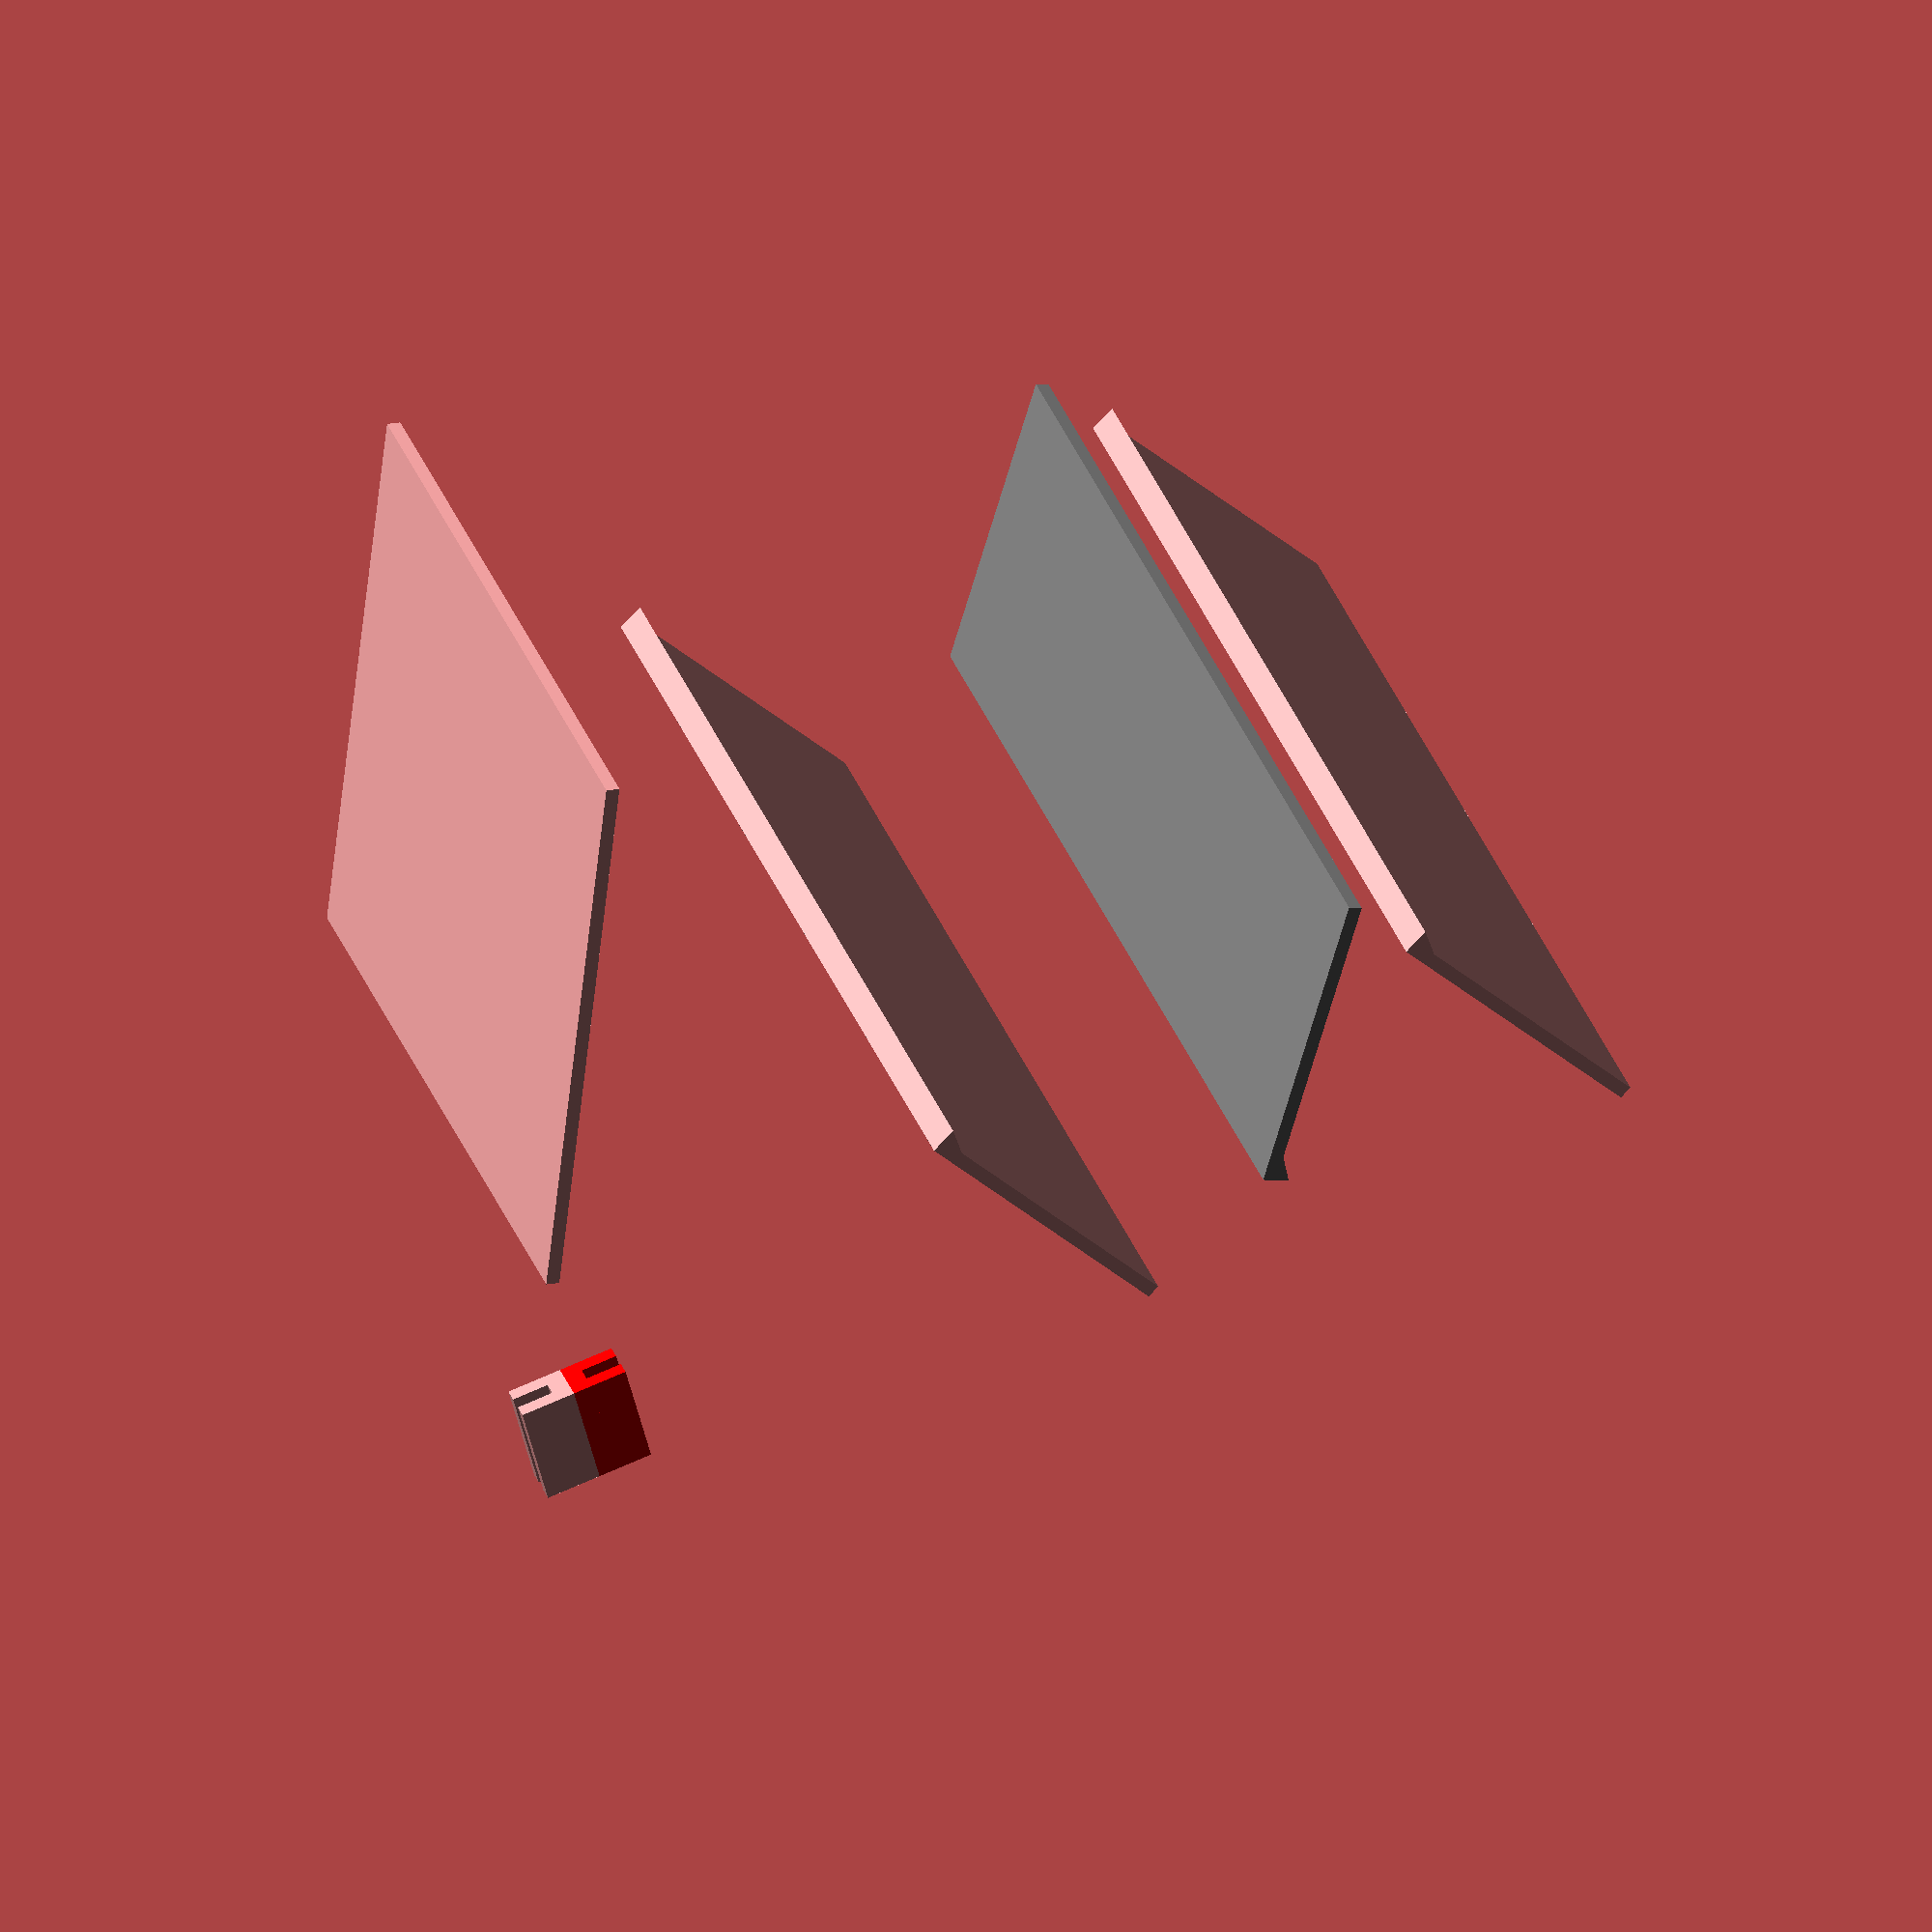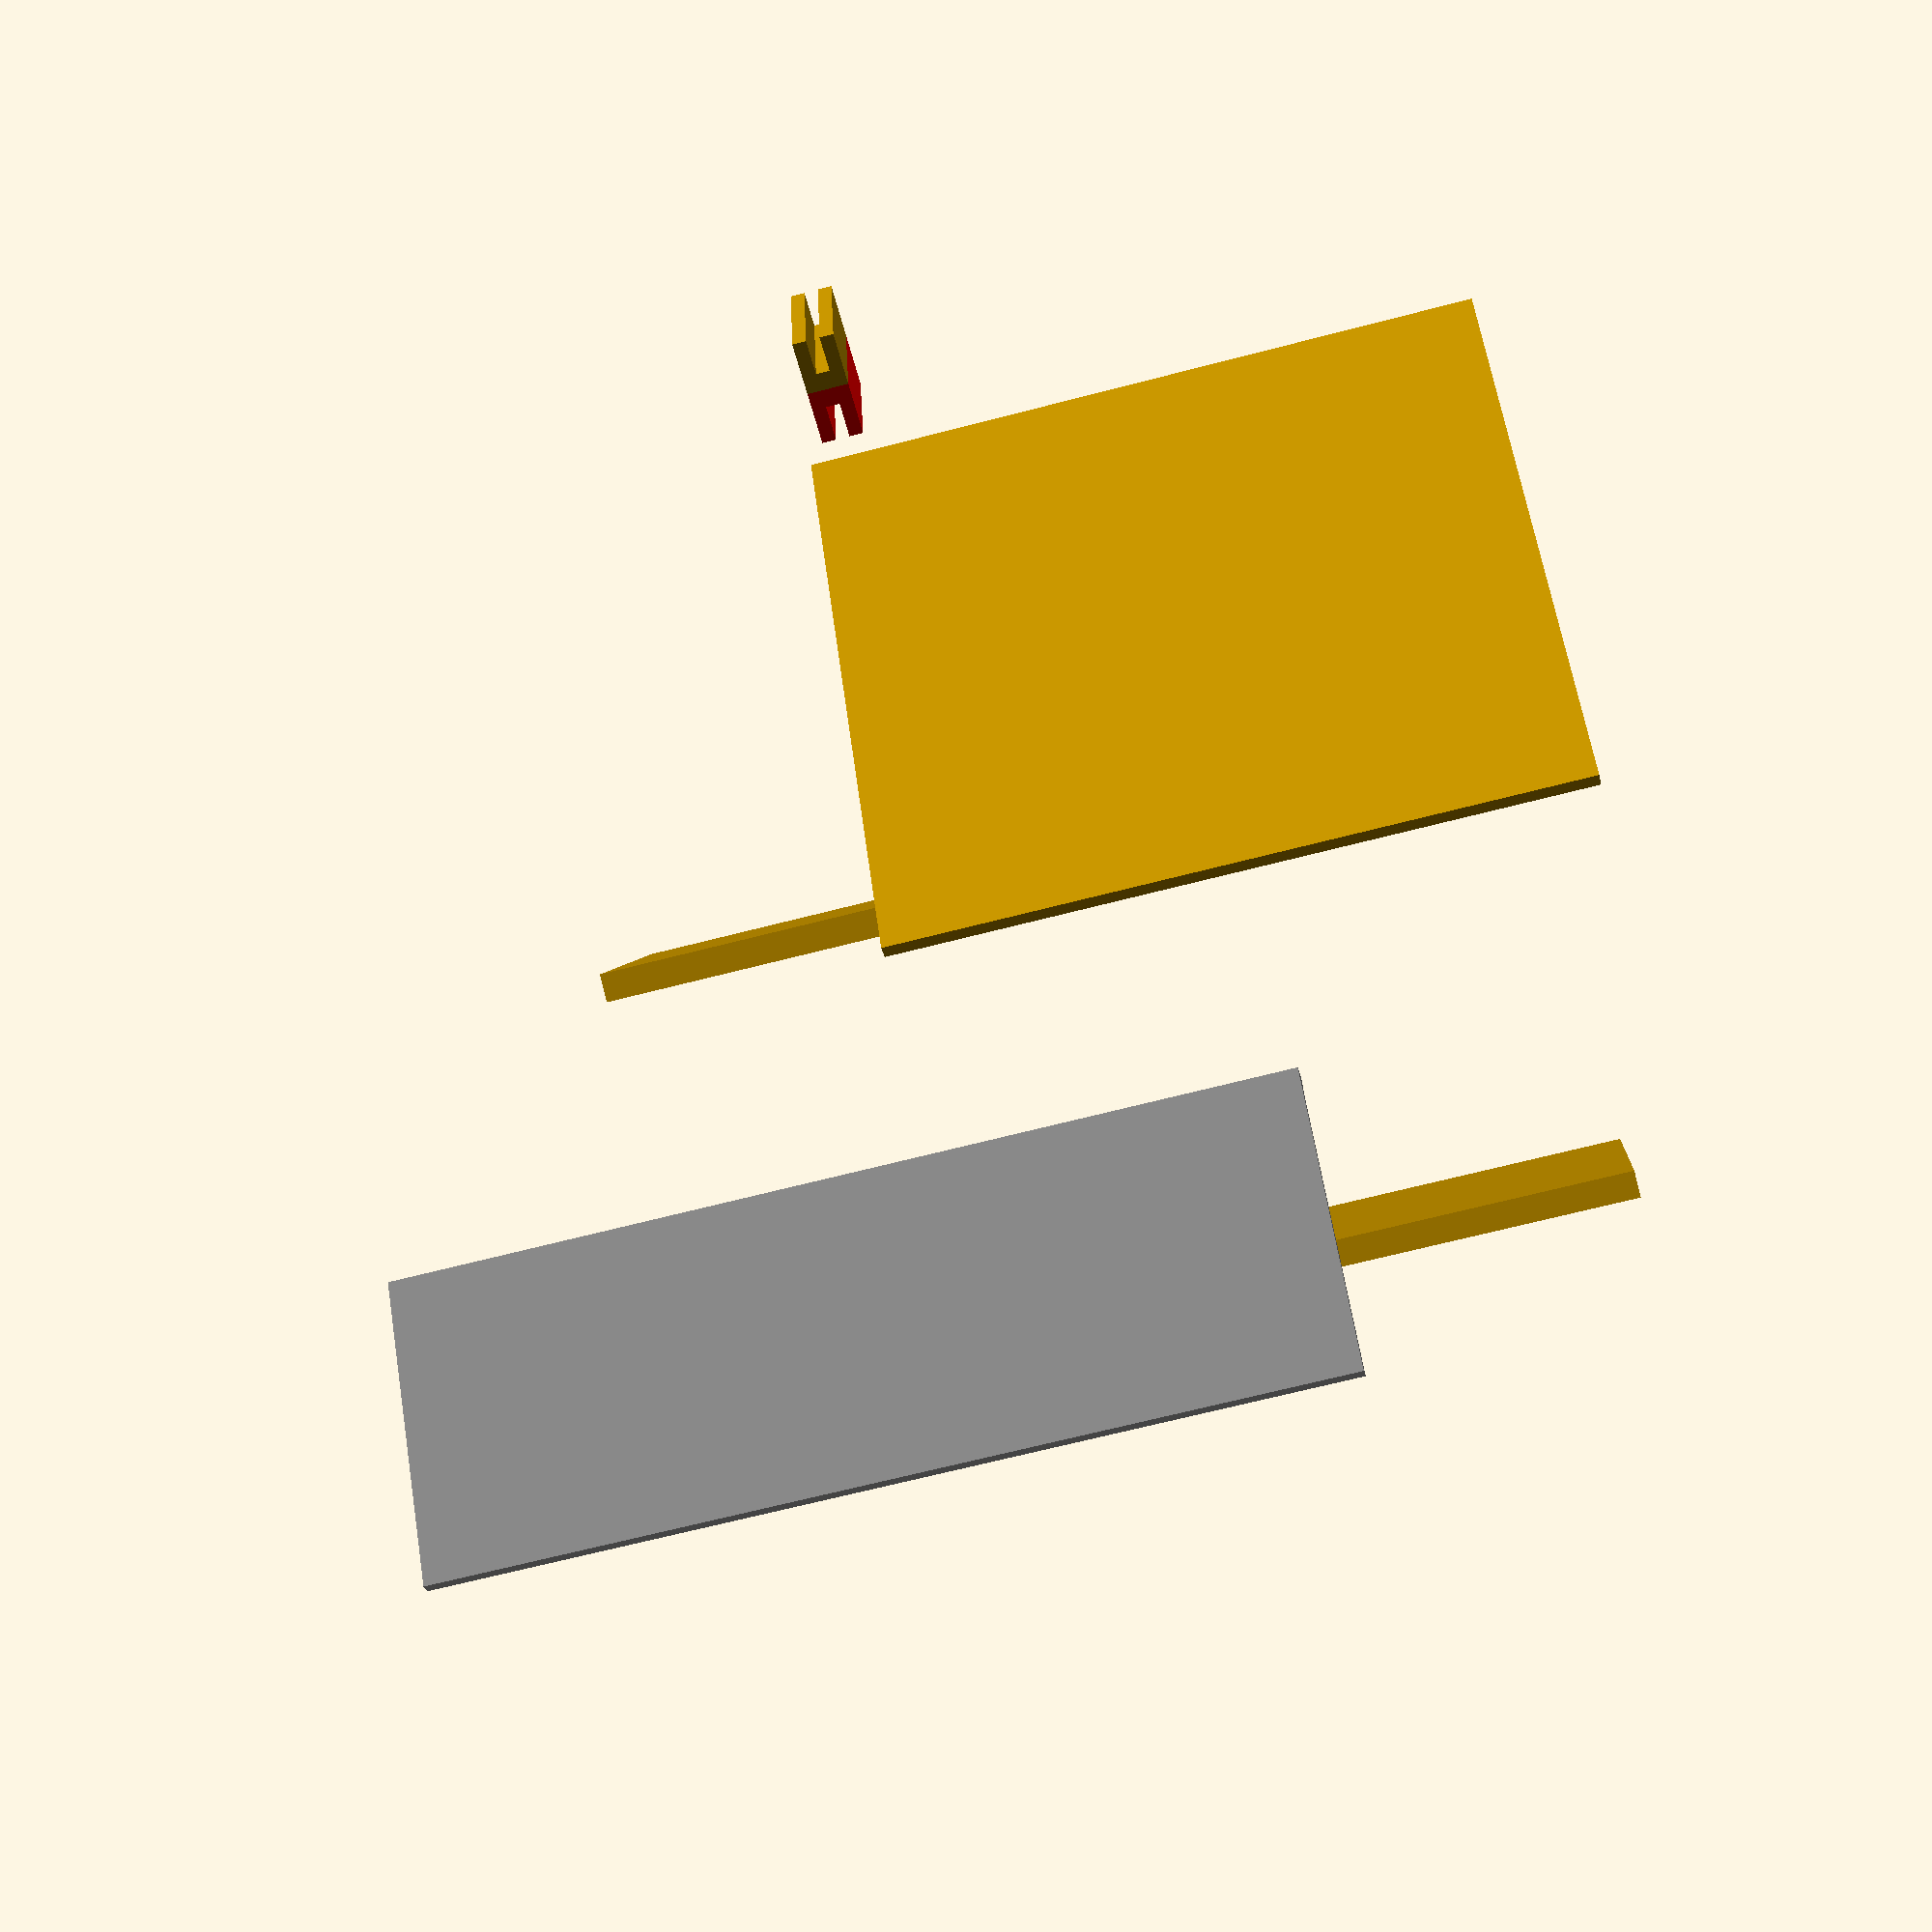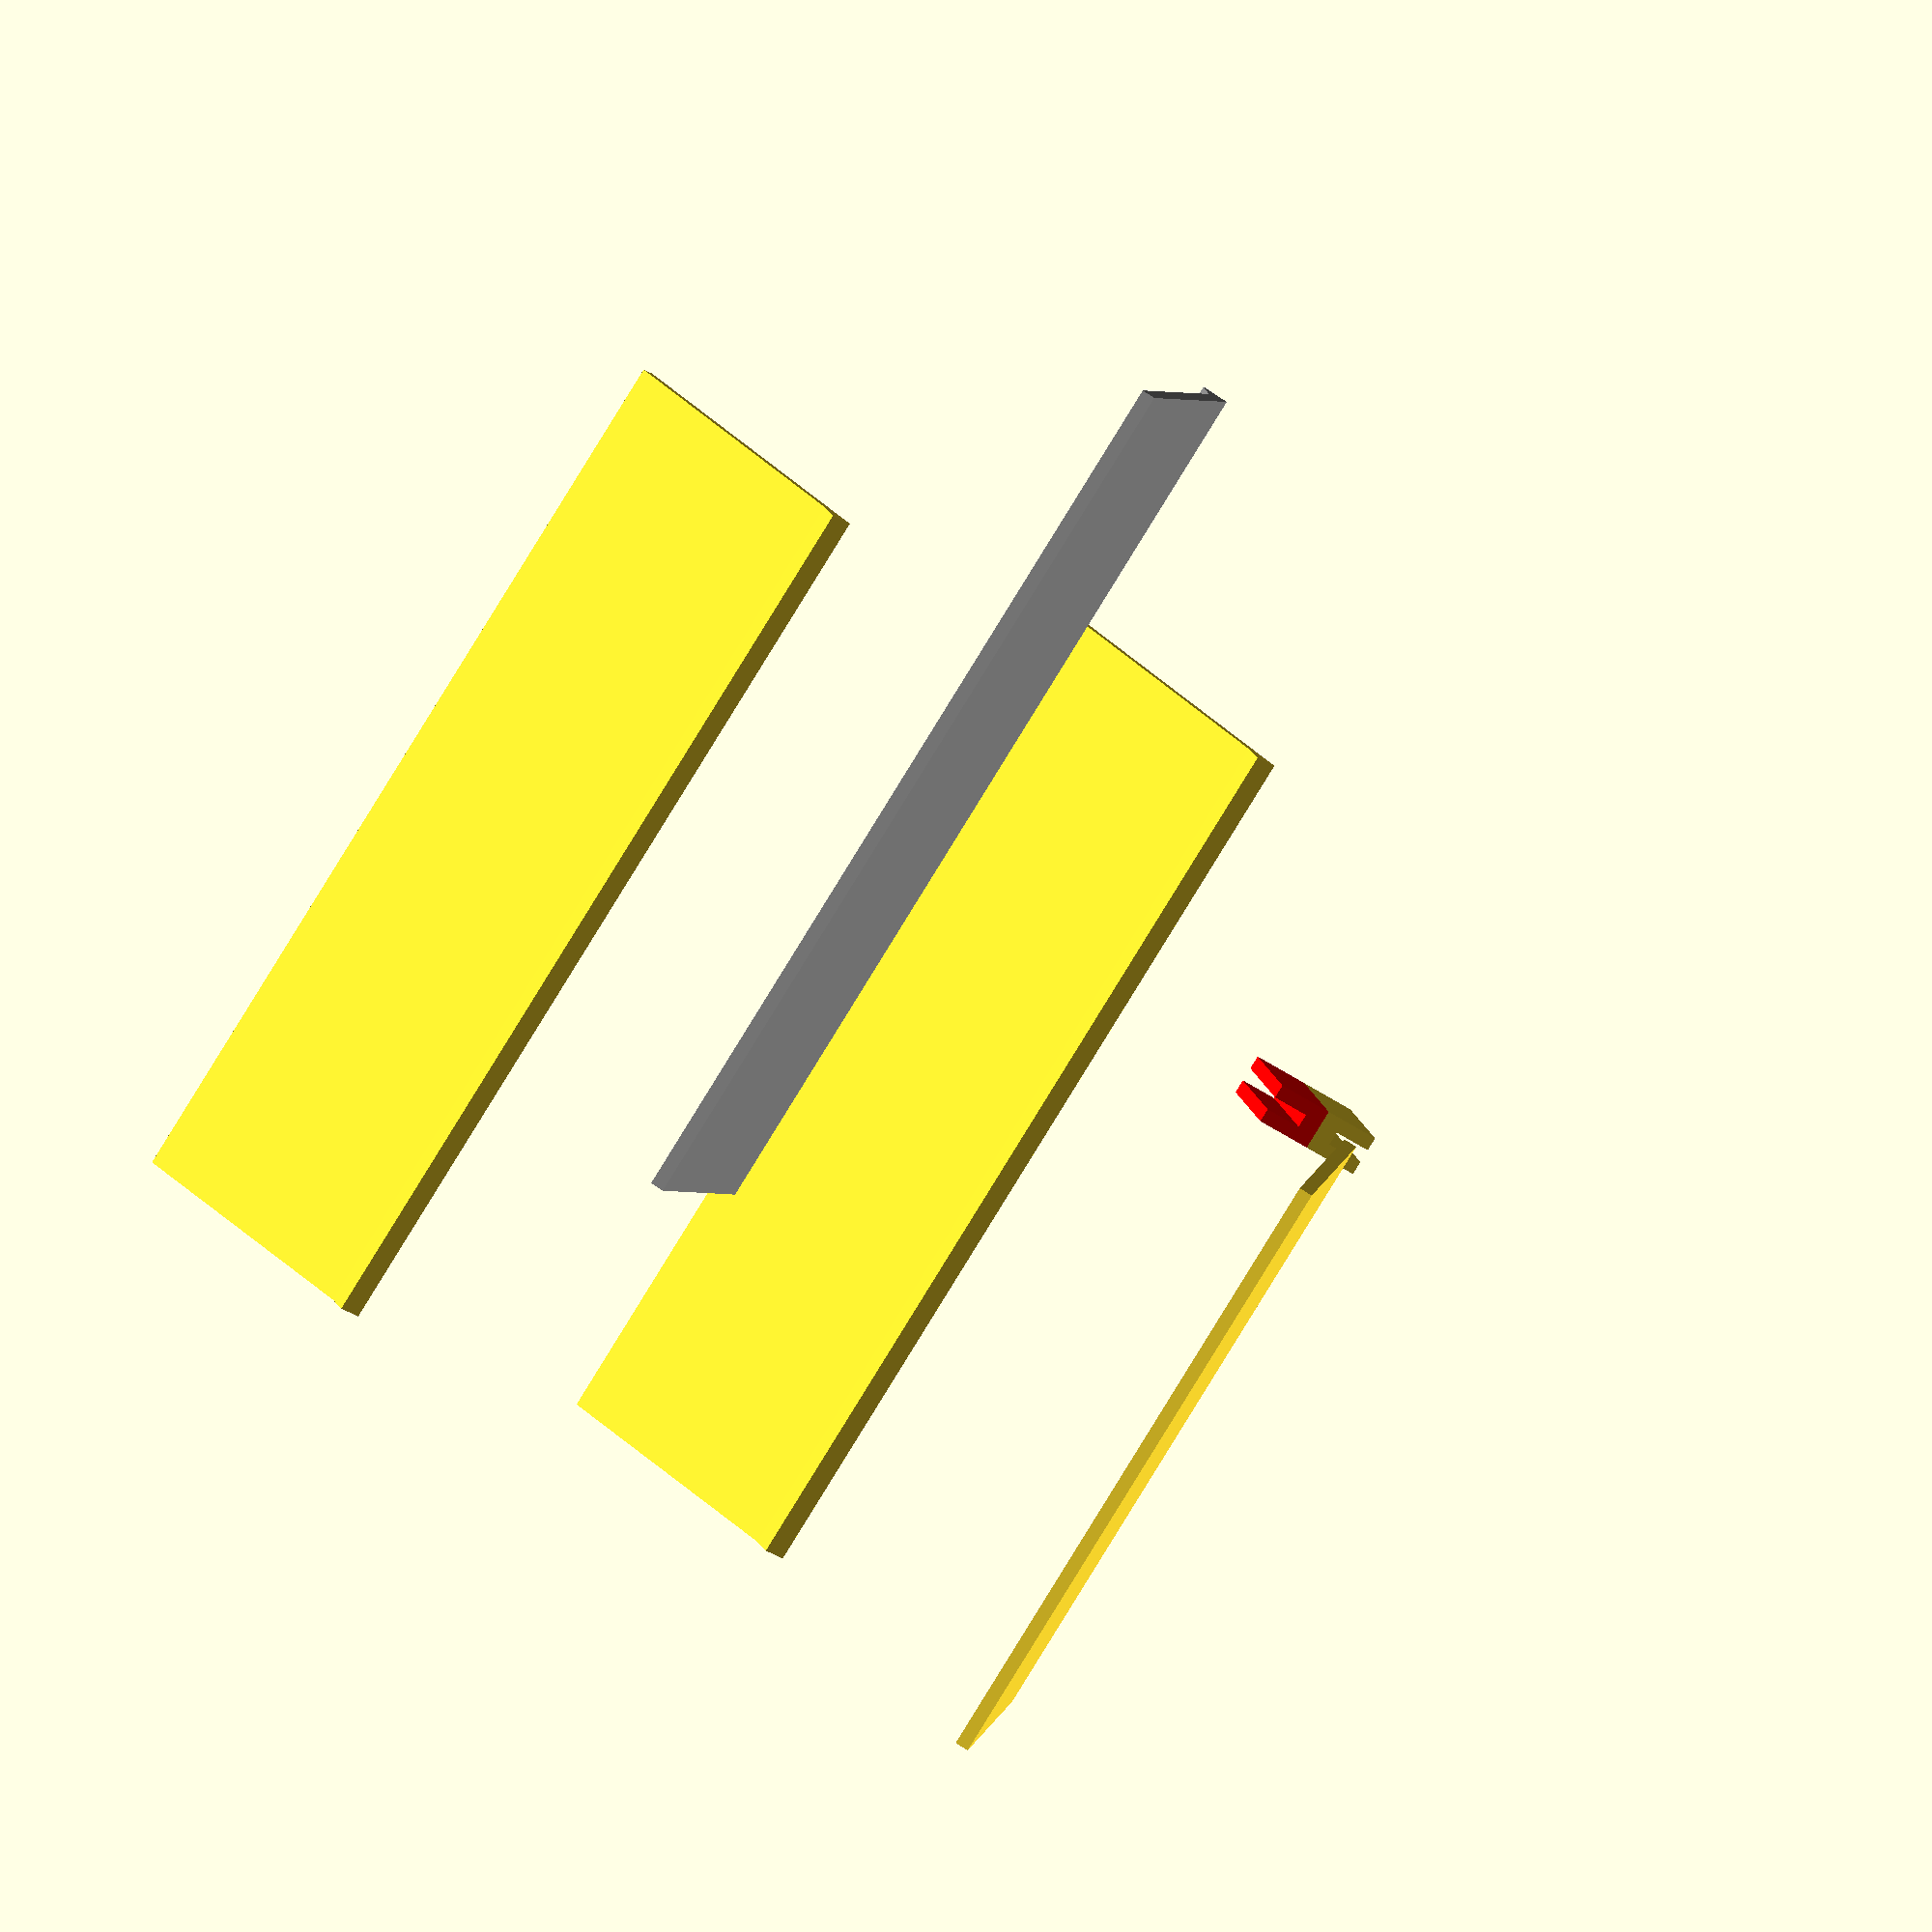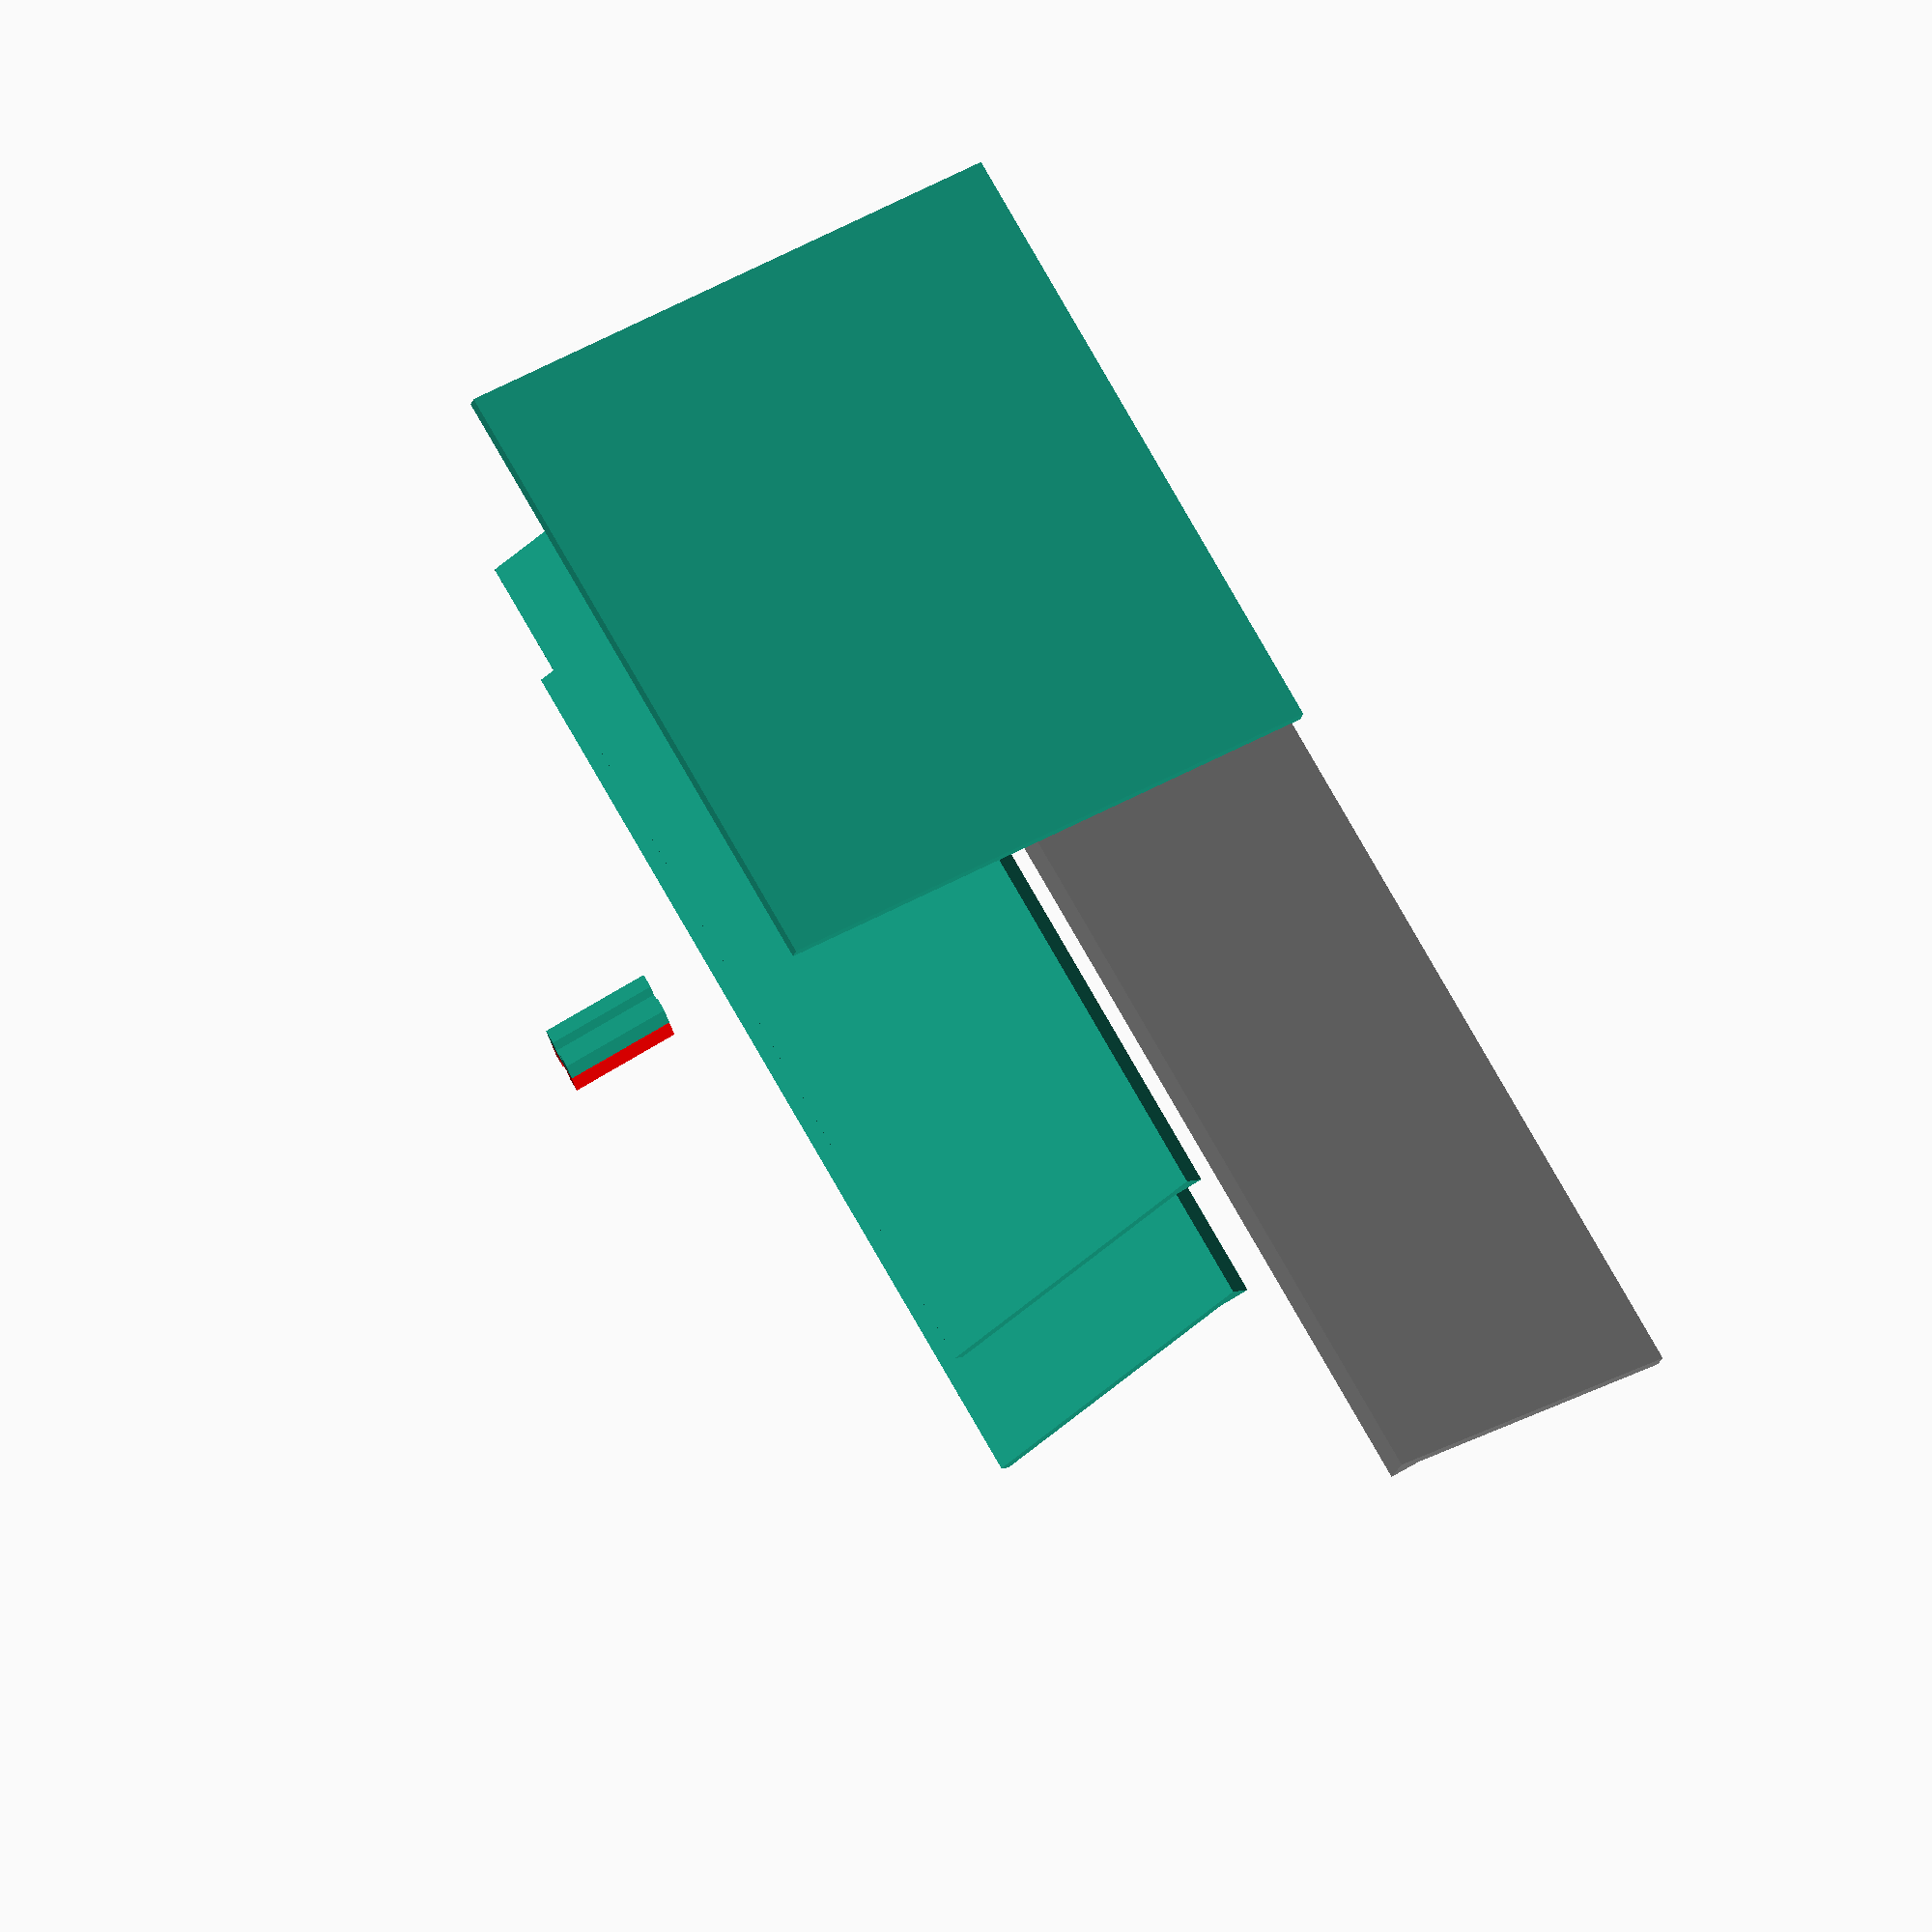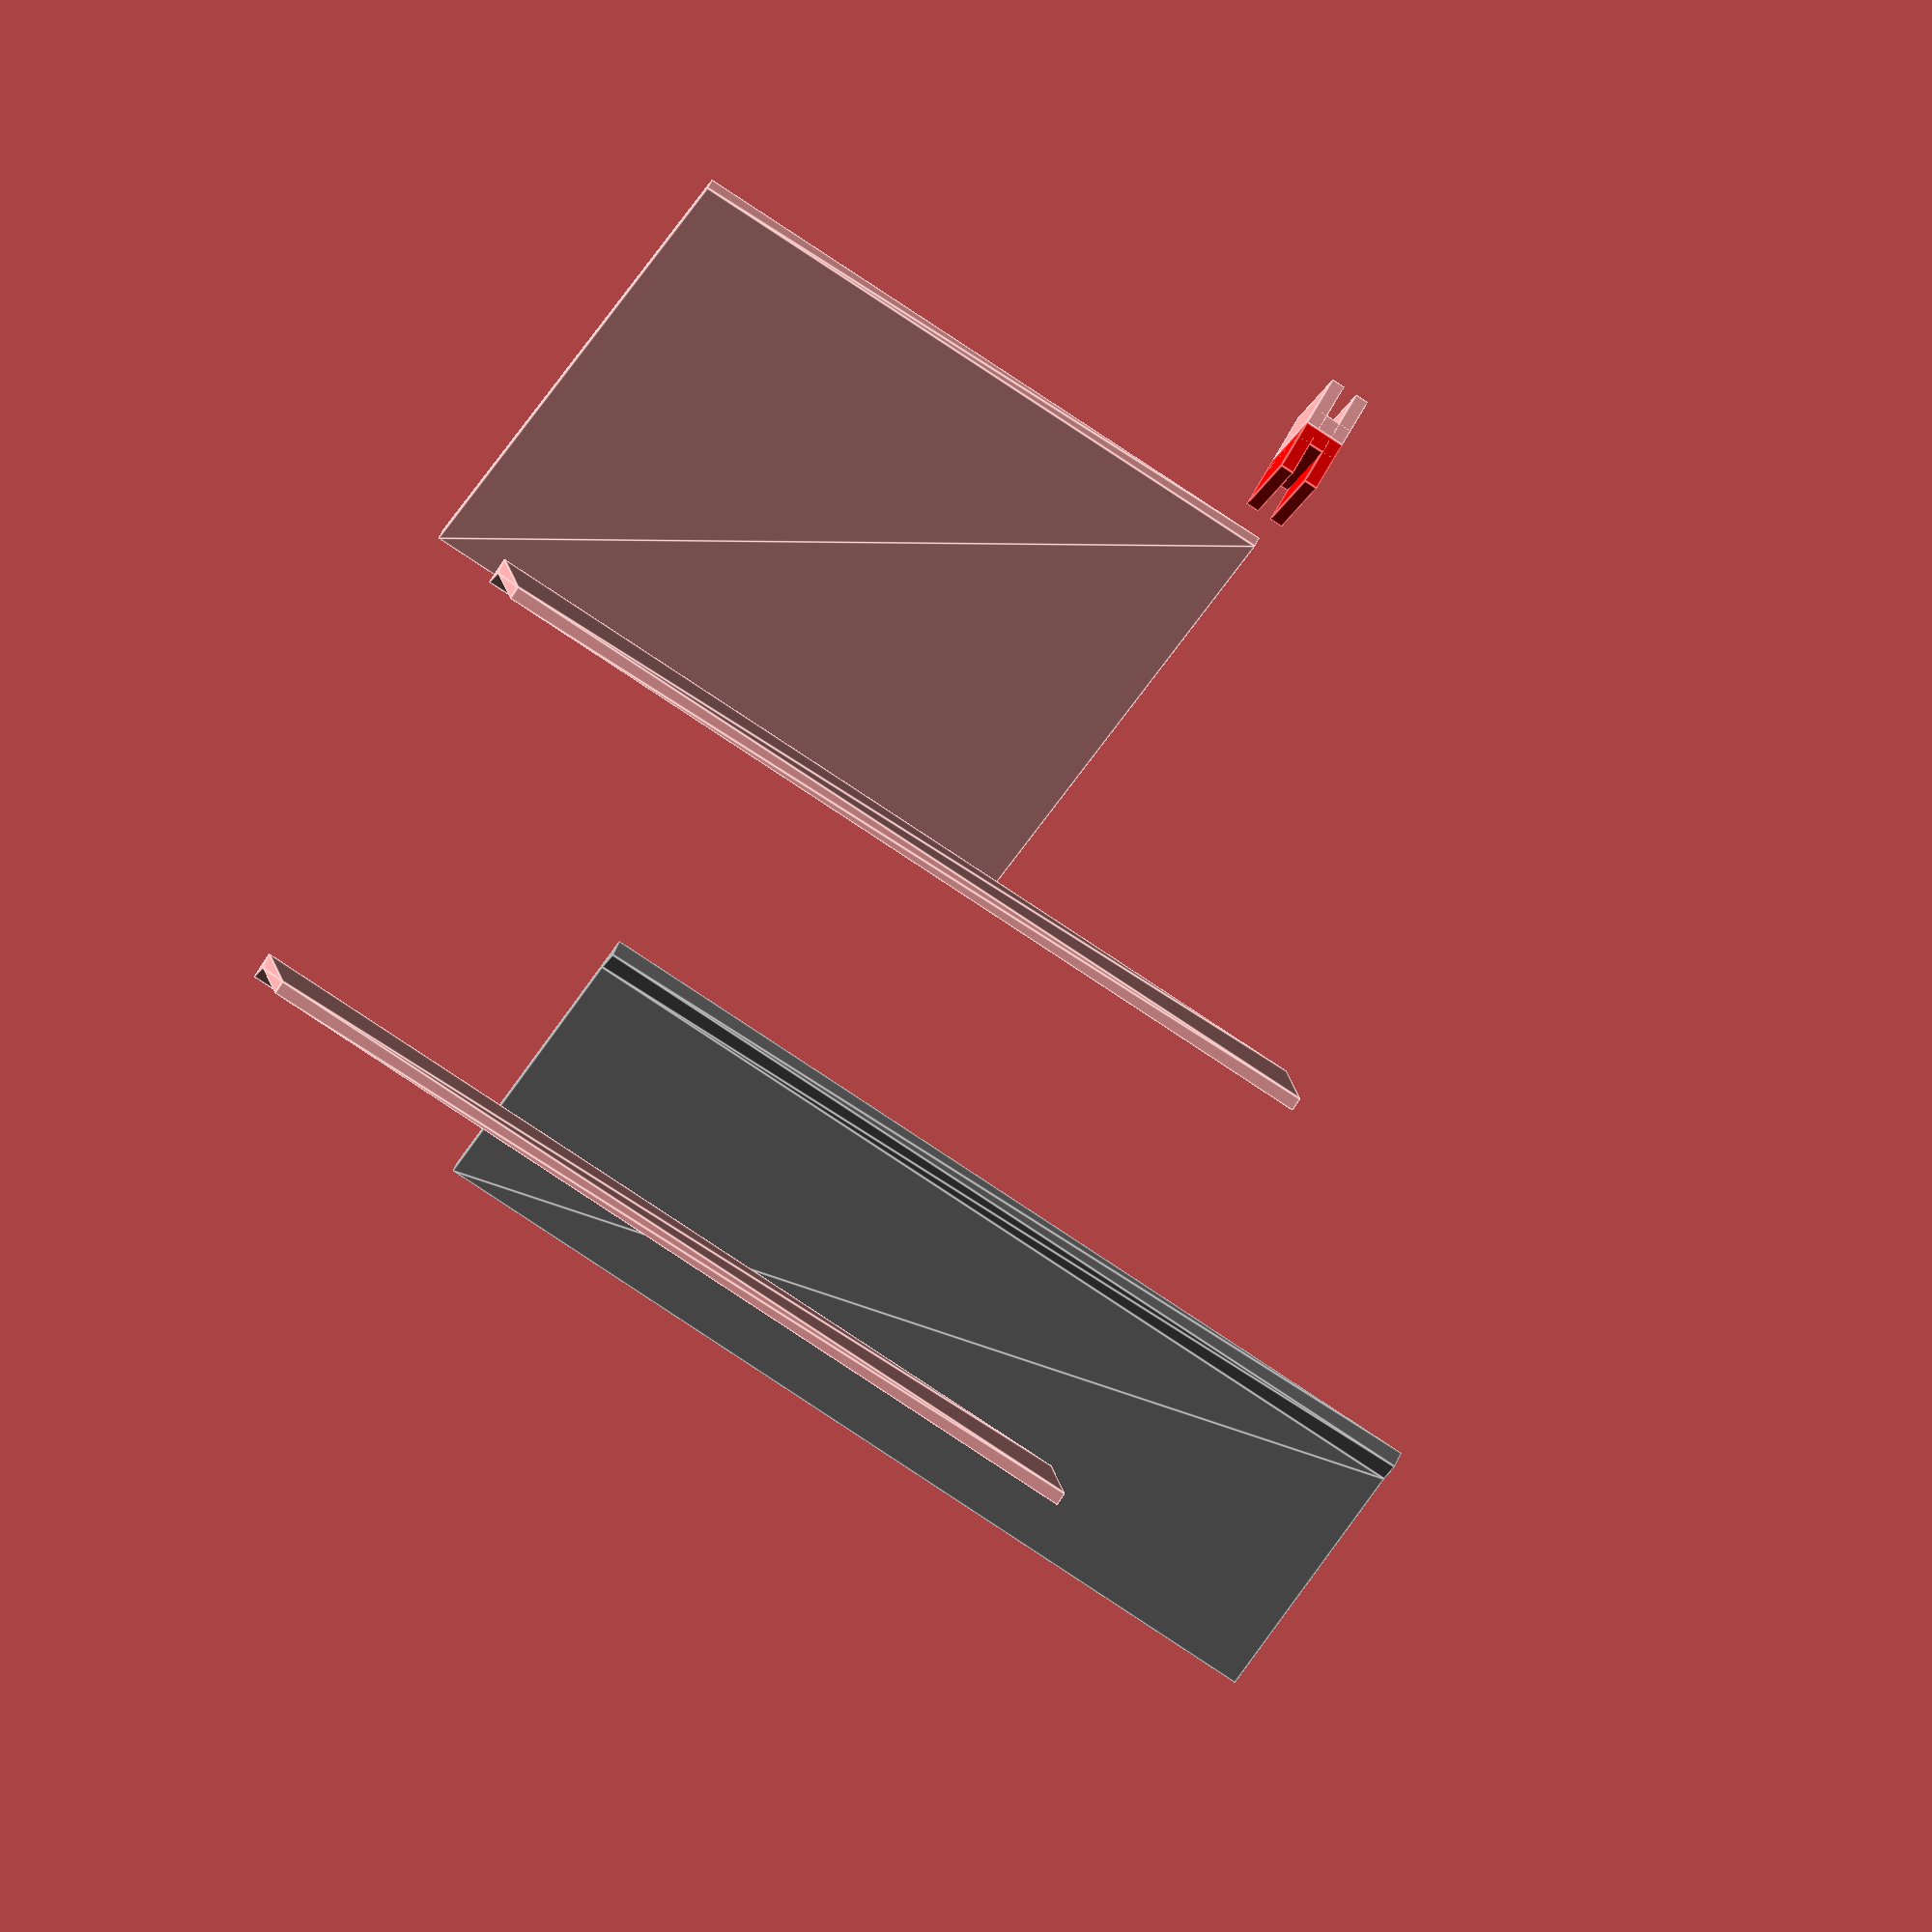
<openscad>
clipHeightAboveWall = 4.00 ; // mm
towerHeight=120 ;
towerDepth=70 ;
towerWidth=70 ;
wallThickness = 2.00 ; // mm
baffleThickness = 1.50 ; // mm
baffleDepth     = 35.00 ; //mm
diceOpening = 26 ;

baffle1poly = [ [0,0],[0,baffleDepth],[2*baffleThickness,baffleDepth],
                [baffleThickness,baffleDepth-2*baffleThickness],[baffleThickness,0]] ;
baffle2poly = [[0,0],[0,baffleDepth],[2*baffleThickness,baffleDepth],
               [baffleThickness,baffleDepth-2*baffleThickness],[baffleThickness,0]] ;
exitRampPoly = [[0,0],[0,64],[baffleThickness,64],[baffleThickness,0]] ;  

module genShape(shapeWidth,ShapeOutline,ShapePoints) {
        linear_extrude(shapeWidth) polygon(points=ShapeOutline, paths=ShapePoints,convexity=10) ;
}

module towerFront(towerWidth, towerHeight, wallThickness,diceOpening) {

    translate([0,diceOpening,0])cube([wallThickness,towerHeight-diceOpening, towerWidth]) ;
 
}

module towerBack(towerWidth, towerHeight, wallThickness, towerDepth) {

    translate([towerDepth-wallThickness,0,wallThickness])cube([wallThickness,towerHeight, towerWidth]) ;
 
}

module towerSideLeft(towerDepth, towerHeight, wallThickness) {
    //side plate
    cube([towerDepth, towerHeight, wallThickness]) ;
    
    //Exit ramp clips
    translate([21,8.75,0])rotate([0,0,-70])color("red") baffleClip(clipWidth=12) ;
    translate([55,21,0])rotate([0,0,-70])color("red") baffleClip(clipWidth=12) ;

    //top ramp clips     
    translate([2,110,0])rotate([0,0,60])color("orange") baffleClip(clipWidth=12) ;
    translate([20,100,0])rotate([0,0,60])color("orange") baffleClip(clipWidth=10) ;

    //middle ramp clips     
    translate([towerDepth-5,86.5,0])rotate([0,0,-60])color("white") baffleClip(clipWidth=12) ;
    translate([towerDepth-22,76.5,0])rotate([0,0,-60])color("white") baffleClip(clipWidth=10) ;

    //bottom ramp clips     
    translate([2,55,0])rotate([0,0,60])color("orange") baffleClip(clipWidth=12) ;
    translate([20,45,0])rotate([0,0,60])color("orange") baffleClip(clipWidth=10) ;

}


module towerSideRight(towerDepth, towerHeight, wallThickness) {
    //side plate
    translate([0,0,towerDepth])cube([towerDepth, towerHeight, wallThickness]) ;
    
    //Exit ramp clips
    translate([21,8.75,towerDepth])rotate([0,180,-70])color("brown") baffleClip(clipWidth=12) ;
    translate([55,21,towerDepth])rotate([0,180,-70])color("brown") baffleClip(clipWidth=12) ;

    //top ramp clips     
    translate([2,110,towerDepth])rotate([0,180,60])color("brown") baffleClip(clipWidth=12) ;
    translate([20,100,towerDepth])rotate([0,180,60])color("brown") baffleClip(clipWidth=10) ;

    //middle ramp clips     
    translate([towerDepth-5,86.5,towerDepth])rotate([0,180,-60])color("brown") baffleClip(clipWidth=12) ;
    translate([towerDepth-22,76.5,towerDepth])rotate([0,180,-60])color("brown") baffleClip(clipWidth=10) ;

    //bottom ramp clips     
    translate([2,55,towerDepth])rotate([0,180,60])color("brown") baffleClip(clipWidth=12) ;
    translate([20,45,towerDepth])rotate([0,180,60])color("brown") baffleClip(clipWidth=10) ;

}

module towerBase(towerDepth,towerWidth, wallThickness){
    translate([-2,0,-2])rotate([90,0,0])cube([towerDepth+2*wallThickness, towerWidth+2*wallThickness, wallThickness]) ;
}

module cornerClip(shapeWidth) {

   //cornerClipPoints
    x0=0 ; x1=wallThickness-0.05; x2=2*wallThickness-0.05 ; x3= 3*wallThickness; x4=x3+clipHeightAboveWall ;
    y0=0 ; y1=x2 ; y2=x4-x2;y3=x4-x1; y4=x4 ;
    cornerClipPoints = [[x0,y0],[x1,y0],[x2,y0],[x3,y0],[x2,y2],[x4,y2],[x4,y1],[x3,y1],[x0,y4],[x4,y4],[x4,y3],[x1,y3]] ;
    //                     0       1       2       3       4       5       6       7       8       9       10      11

    shape1 = [[x2,y0],[x2,y2],[x4,y2],[x4,y1],[x3,y1],[x3,y0]];
    shape2 = [[x0,y0],[x0,y4],[x4,y4],[x4,y3],[x1,y3],[x1,y0]] ;
    shape3 = [[x0,y0],[x0,y4],[x4,y4],[x4,y1],[x3,y1],[x3,y0]] ;
    union() {
        genShape(shapeWidth=shapeWidth,ShapeOutline=shape1) ;
        genShape(shapeWidth=shapeWidth,ShapeOutline=shape2) ;
        genShape(shapeWidth=shapeWidth-clipHeightAboveWall,ShapeOutline=shape3) ;
    }

}

module baffleClipNew1(clipWidth) {
    translate([0,-wallThickness,0])cube([clipWidth,wallThickness,3*baffleThickness]) ;
    translate([0,-1*(wallThickness+clipHeightAboveWall),0])cube([clipWidth,wallThickness+clipHeightAboveWall,baffleThickness ]) ;
    translate([0,-1*(wallThickness+clipHeightAboveWall),2*baffleThickness])cube([clipWidth,wallThickness+clipHeightAboveWall,baffleThickness ]) ;
    
}
module baffleClipNew2(clipWidth) {
    translate([0,0,0])cube([clipWidth,wallThickness,3*baffleThickness]) ;
    translate([0,0,0])cube([clipWidth,wallThickness+clipHeightAboveWall,baffleThickness ]) ;
    translate([0,0,2*baffleThickness])cube([clipWidth,wallThickness+clipHeightAboveWall,baffleThickness ]) ;
    
}
module baffleClip(clipWidth) {
        baffleClipPoly=[[0,0],[3*baffleThickness,0],[3*baffleThickness,clipHeightAboveWall+wallThickness],
                [2*baffleThickness+0.05,clipHeightAboveWall+wallThickness],
                [2*baffleThickness+0.05,wallThickness], [baffleThickness-0.05,wallThickness],
                [baffleThickness-0.05,clipHeightAboveWall+wallThickness], [0,clipHeightAboveWall+wallThickness]]
                ;

    rotate([90,0,0])genShape(shapeWidth=clipWidth,ShapeOutline=baffleClipPoly) ;
}

module baffle(baffleWidth,baffleOutline,ShapePoints) {
    genShape(shapeWidth=baffleWidth,ShapeOutline=baffleOutline,ShapePoints) ;
}

module exitRamp(shapeWidth,ShapeOutline) {
    translate([7,wallThickness,0])rotate([0,0,-70]) genShape(shapeWidth,ShapeOutline) ;
    //baffle(baffleWidth=70-2*wallThickness,baffleOutline=exitRampPoly) ;
}

//topBaffle

    translate([wallThickness,112,70-2*wallThickness])rotate([-180,0,60])
        baffle(baffleWidth=towerWidth-2*wallThickness,baffleOutline=baffle2poly) ;

// Middle baffle
    translate([towerDepth-wallThickness,85,-1*(towerWidth-2*wallThickness)])rotate([0,0,-180-60])color("grey")
        baffle(baffleWidth=towerWidth,baffleOutline=baffle1poly) ;

// lowest baffle
    translate([wallThickness,57,towerWidth-2*wallThickness])rotate([-180,0,60])
        baffle(baffleWidth=towerWidth,baffleOutline=baffle1poly) ;


//translate([-1.5,12,-2])rotate([90,0,0])baffleClip(clipWidth=12) ;

//translate([30,0,0])cornerClip(shapeWidth=6) ;

exitRamp(shapeWidth=towerWidth-0*wallThickness, ShapeOutline=exitRampPoly) ;
//towerBase(towerDepth,towerWidth, wallThickness) ;

//towerFront(towerWidth, towerHeight, wallThickness,diceOpening) ;

//towerBack(towerWidth, towerHeight, wallThickness, towerDepth) ;
//rotate([0,180,0])towerSideLeft(towerDepth,towerHeight, wallThickness) ;

//towerSideRight(towerDepth,towerHeight, wallThickness) ;

translate([-20,0,0])baffleClipNew1(12) ;
translate([-20,0,0])color("red")baffleClipNew2(12) ;
</openscad>
<views>
elev=323.7 azim=283.9 roll=160.5 proj=o view=wireframe
elev=246.3 azim=260.7 roll=255.3 proj=p view=wireframe
elev=82.7 azim=105.0 roll=148.4 proj=o view=solid
elev=105.3 azim=5.9 roll=29.4 proj=o view=solid
elev=261.5 azim=55.7 roll=123.5 proj=o view=edges
</views>
